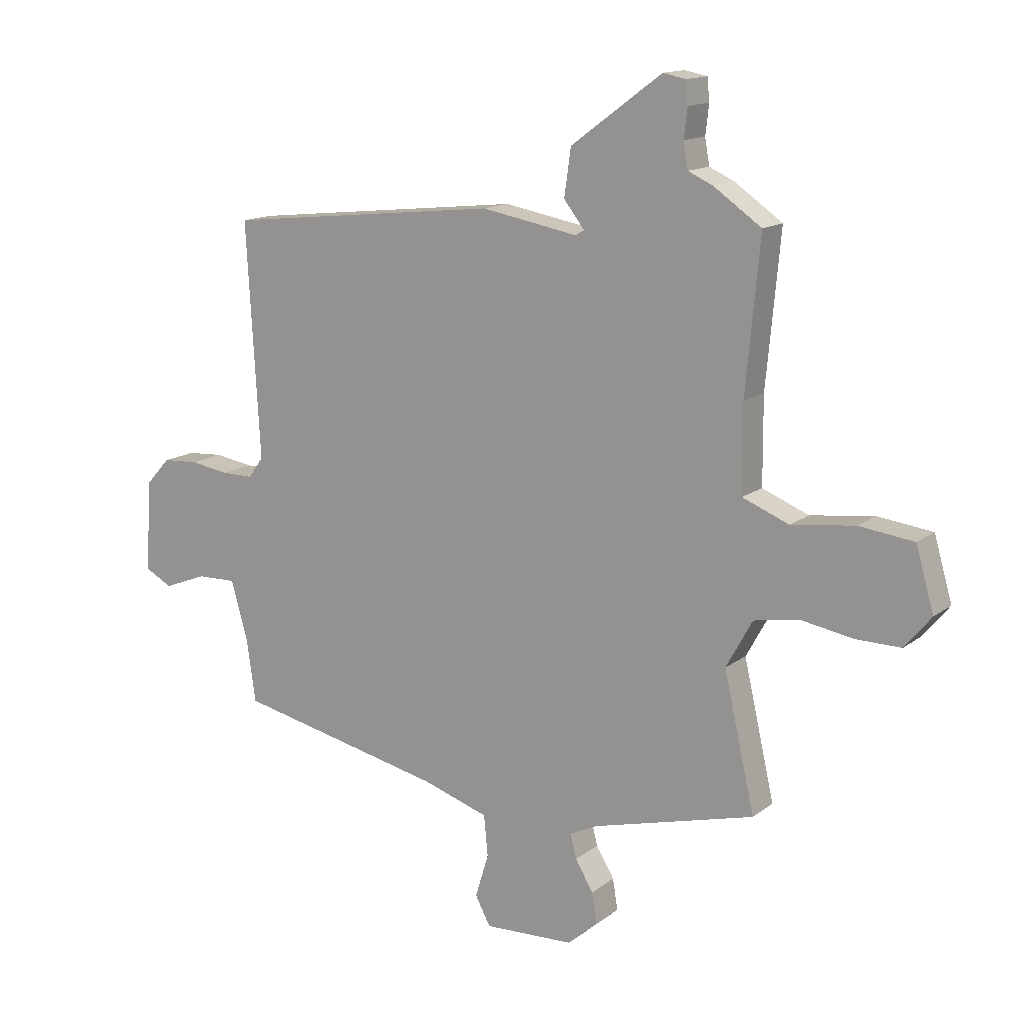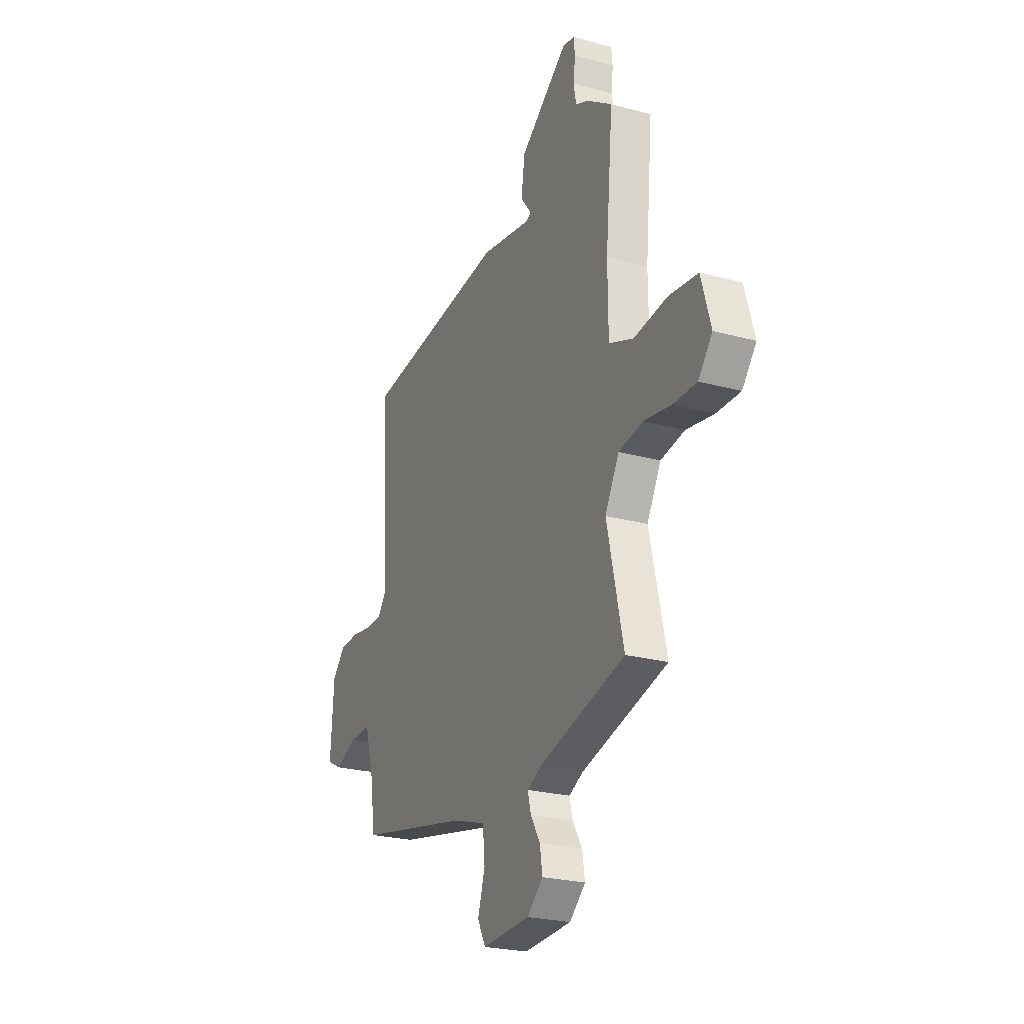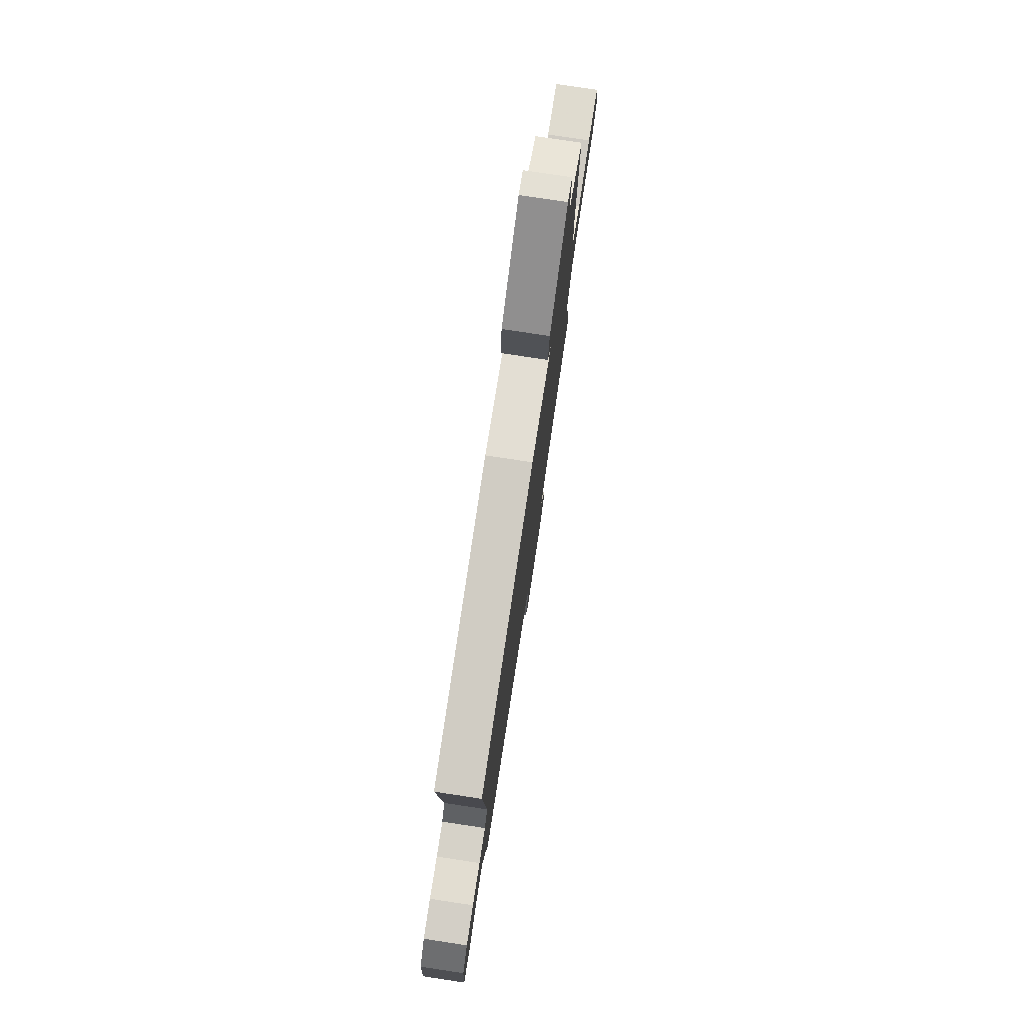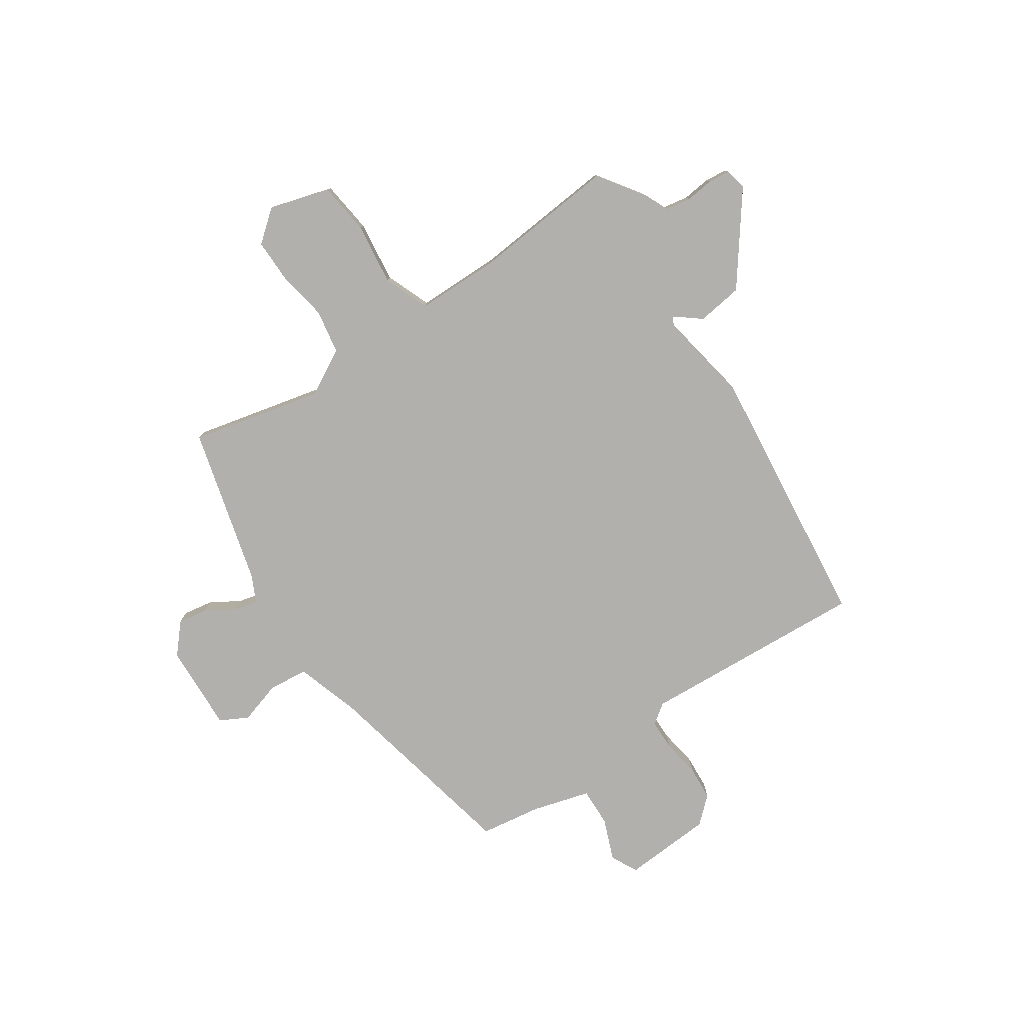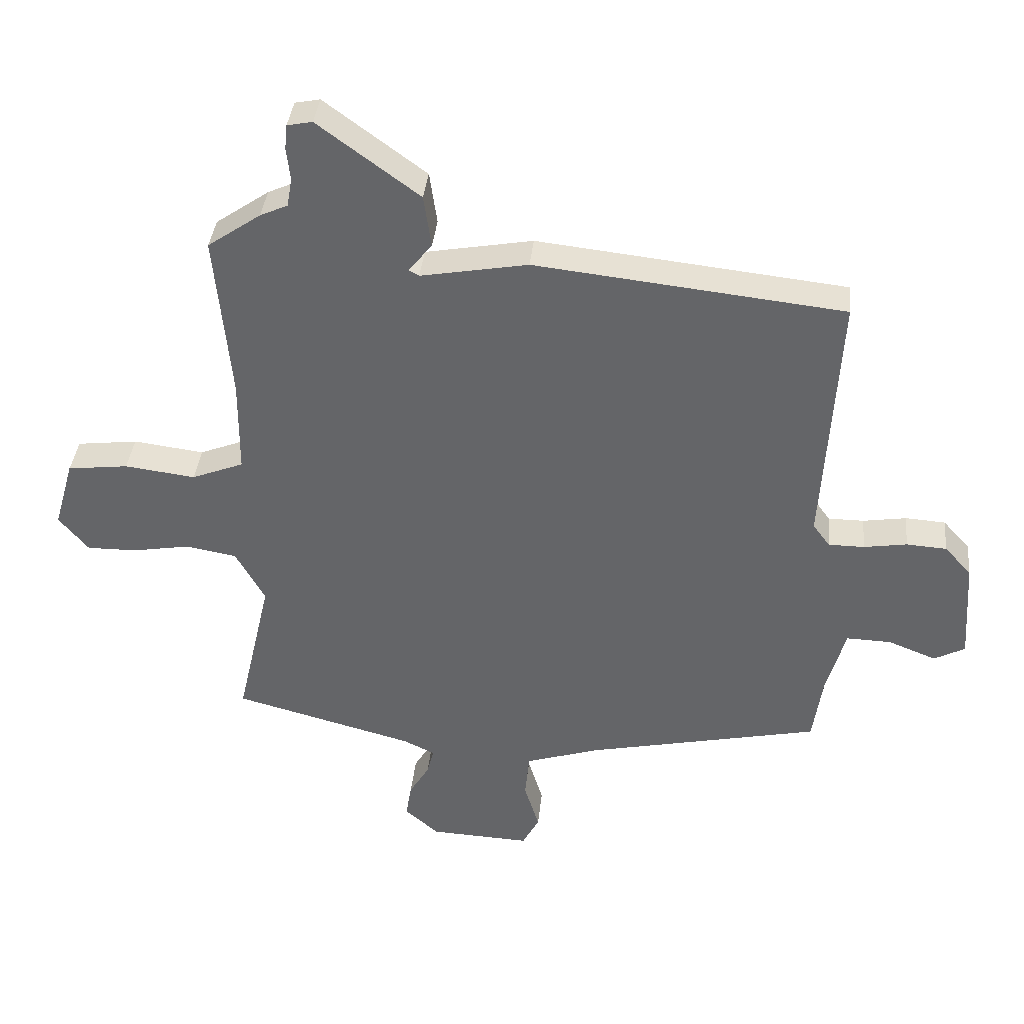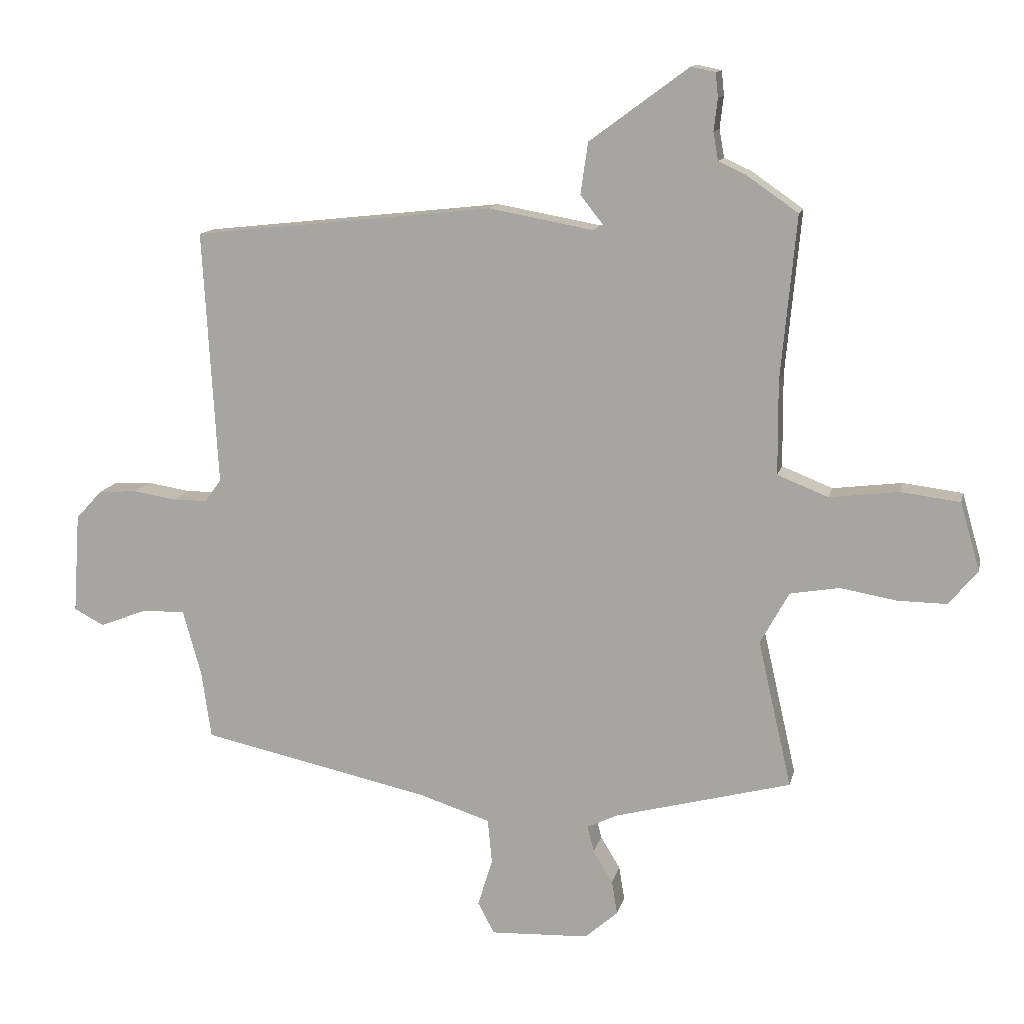
<metadata>
{"format":"obj","ext":"obj","renderer":"f3d","projection":"perspective","resolution":1024,"background":"white","views":[{"elev":14.1,"azim":-147.7,"up":"+Z"},{"elev":-24.6,"azim":-113.9,"up":"+Z"},{"elev":77.8,"azim":98.6,"up":"+Z"},{"elev":-78.7,"azim":-56.3,"up":"+Y"},{"elev":37.8,"azim":5.9,"up":"+Z"},{"elev":12.8,"azim":-167.5,"up":"+Z"}]}
</metadata>
<code>
v 0.497 0.07 -0.451
v 0.123 0.07 -0.532
v 0.005 0.07 -0.57
v -0.002 0.07 -0.643
v 0.022 0.07 -0.721
v -0.005 0.07 -0.772
v -0.166 0.07 -0.765
v -0.22 0.07 -0.718
v -0.211 0.07 -0.663
v -0.179 0.07 -0.61
v -0.168 0.07 -0.567
v -0.218 0.07 -0.543
v -0.507 0.07 -0.467
v -0.452 0.07 -0.226
v -0.499 0.07 -0.141
v -0.58 0.07 -0.127
v -0.672 0.07 -0.143
v -0.752 0.07 -0.144
v -0.799 0.07 -0.087
v -0.767 0.07 0.024
v -0.67 0.07 0.036
v -0.557 0.07 0.022
v -0.474 0.07 0.055
v -0.473 0.07 0.207
v -0.498 0.07 0.475
v -0.413 0.07 0.534
v -0.369 0.07 0.554
v -0.361 0.07 0.6
v -0.367 0.07 0.652
v -0.363 0.07 0.692
v -0.323 0.07 0.7
v -0.161 0.07 0.581
v -0.149 0.07 0.497
v -0.186 0.07 0.45
v -0.17 0.07 0.441
v 0.001 0.07 0.472
v 0.493 0.07 0.419
v 0.469 0.07 0.002
v 0.496 0.07 -0.035
v 0.553 0.07 -0.035
v 0.622 0.07 -0.024
v 0.686 0.07 -0.028
v 0.729 0.07 -0.075
v 0.74 0.07 -0.239
v 0.691 0.07 -0.265
v 0.614 0.07 -0.235
v 0.543 0.07 -0.233
v 0.513 0.07 -0.34
v 0.497 0 -0.451
v 0.123 0 -0.532
v 0.005 0 -0.57
v -0.002 0 -0.643
v 0.022 0 -0.721
v -0.005 0 -0.772
v -0.166 0 -0.765
v -0.22 0 -0.718
v -0.211 0 -0.663
v -0.179 0 -0.61
v -0.168 0 -0.567
v -0.218 0 -0.543
v -0.507 0 -0.467
v -0.452 0 -0.226
v -0.499 0 -0.141
v -0.58 0 -0.127
v -0.672 0 -0.143
v -0.752 0 -0.144
v -0.799 0 -0.087
v -0.767 0 0.024
v -0.67 0 0.036
v -0.557 0 0.022
v -0.474 0 0.055
v -0.473 0 0.207
v -0.498 0 0.475
v -0.413 0 0.534
v -0.369 0 0.554
v -0.361 0 0.6
v -0.367 0 0.652
v -0.363 0 0.692
v -0.323 0 0.7
v -0.161 0 0.581
v -0.149 0 0.497
v -0.186 0 0.45
v -0.17 0 0.441
v 0.001 0 0.472
v 0.493 0 0.419
v 0.469 0 0.002
v 0.496 0 -0.035
v 0.553 0 -0.035
v 0.622 0 -0.024
v 0.686 0 -0.028
v 0.729 0 -0.075
v 0.74 0 -0.239
v 0.691 0 -0.265
v 0.614 0 -0.235
v 0.543 0 -0.233
v 0.513 0 -0.34
f 44 45 46
f 43 44 46
f 42 43 46
f 41 42 46
f 40 41 46
f 39 40 46 47
f 38 39 47 48
f 35 36 37 38
f 48 1 2
f 38 48 2
f 35 38 2
f 34 35 2
f 32 33 34
f 31 32 34
f 30 31 34
f 29 30 34
f 28 29 34
f 24 25 26 27
f 23 24 27
f 20 21 22
f 19 20 22
f 18 19 22
f 17 18 22
f 16 17 22
f 15 16 22 23
f 14 15 23 27
f 12 13 14
f 34 2 3
f 28 34 3
f 27 28 3
f 14 27 3
f 12 14 3
f 11 12 3
f 8 9 10
f 7 8 10
f 6 7 10
f 5 6 10
f 4 5 10
f 3 4 10 11
f 94 93 92
f 94 92 91
f 94 91 90
f 94 90 89
f 94 89 88
f 95 94 88 87
f 96 95 87 86
f 86 85 84 83
f 50 49 96
f 50 96 86
f 50 86 83
f 50 83 82
f 82 81 80
f 82 80 79
f 82 79 78
f 82 78 77
f 82 77 76
f 75 74 73 72
f 75 72 71
f 70 69 68
f 70 68 67
f 70 67 66
f 70 66 65
f 70 65 64
f 71 70 64 63
f 75 71 63 62
f 62 61 60
f 51 50 82
f 51 82 76
f 51 76 75
f 51 75 62
f 51 62 60
f 51 60 59
f 58 57 56
f 58 56 55
f 58 55 54
f 58 54 53
f 58 53 52
f 59 58 52 51
f 1 49 50 2
f 2 50 51 3
f 3 51 52 4
f 4 52 53 5
f 5 53 54 6
f 6 54 55 7
f 7 55 56 8
f 8 56 57 9
f 9 57 58 10
f 10 58 59 11
f 11 59 60 12
f 12 60 61 13
f 13 61 62 14
f 14 62 63 15
f 15 63 64 16
f 16 64 65 17
f 17 65 66 18
f 18 66 67 19
f 19 67 68 20
f 20 68 69 21
f 21 69 70 22
f 22 70 71 23
f 23 71 72 24
f 24 72 73 25
f 25 73 74 26
f 26 74 75 27
f 27 75 76 28
f 28 76 77 29
f 29 77 78 30
f 30 78 79 31
f 31 79 80 32
f 32 80 81 33
f 33 81 82 34
f 34 82 83 35
f 35 83 84 36
f 36 84 85 37
f 37 85 86 38
f 38 86 87 39
f 39 87 88 40
f 40 88 89 41
f 41 89 90 42
f 42 90 91 43
f 43 91 92 44
f 44 92 93 45
f 45 93 94 46
f 46 94 95 47
f 47 95 96 48
f 48 96 49 1

</code>
